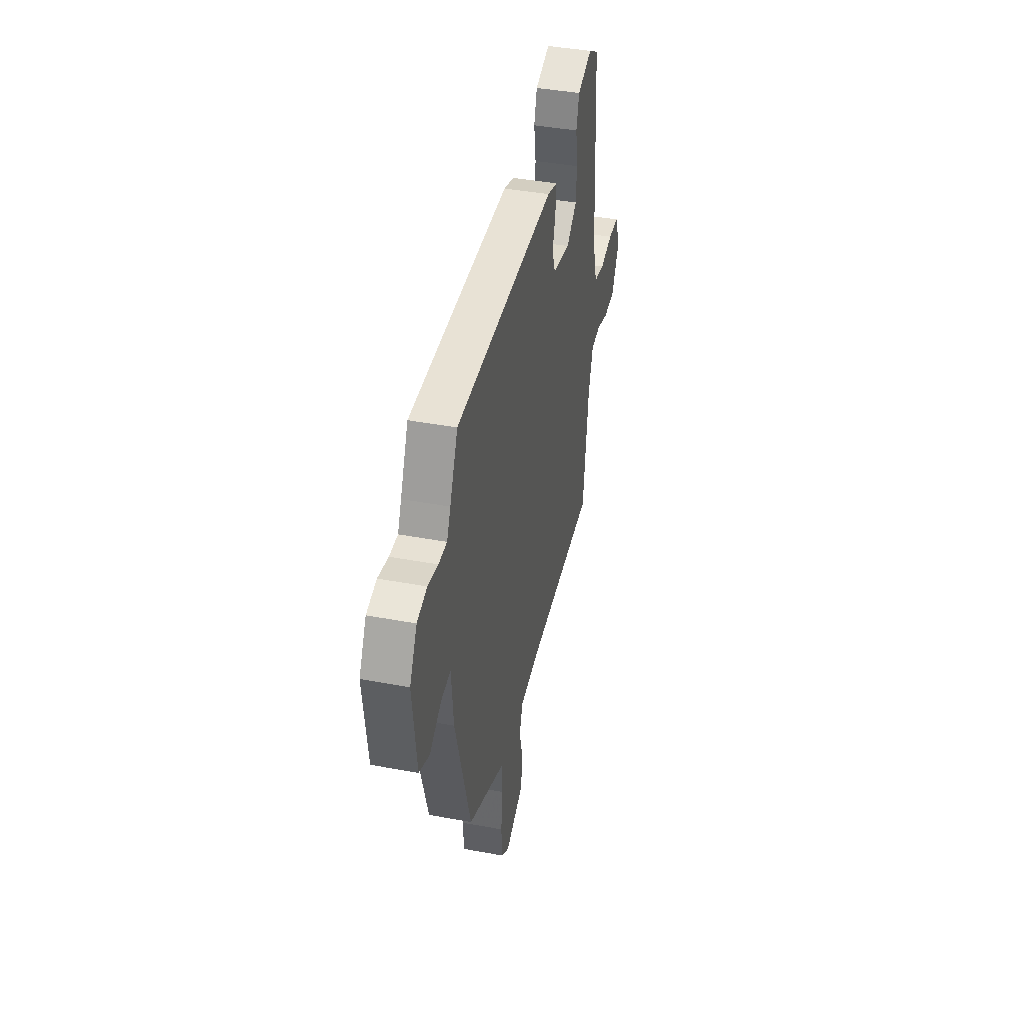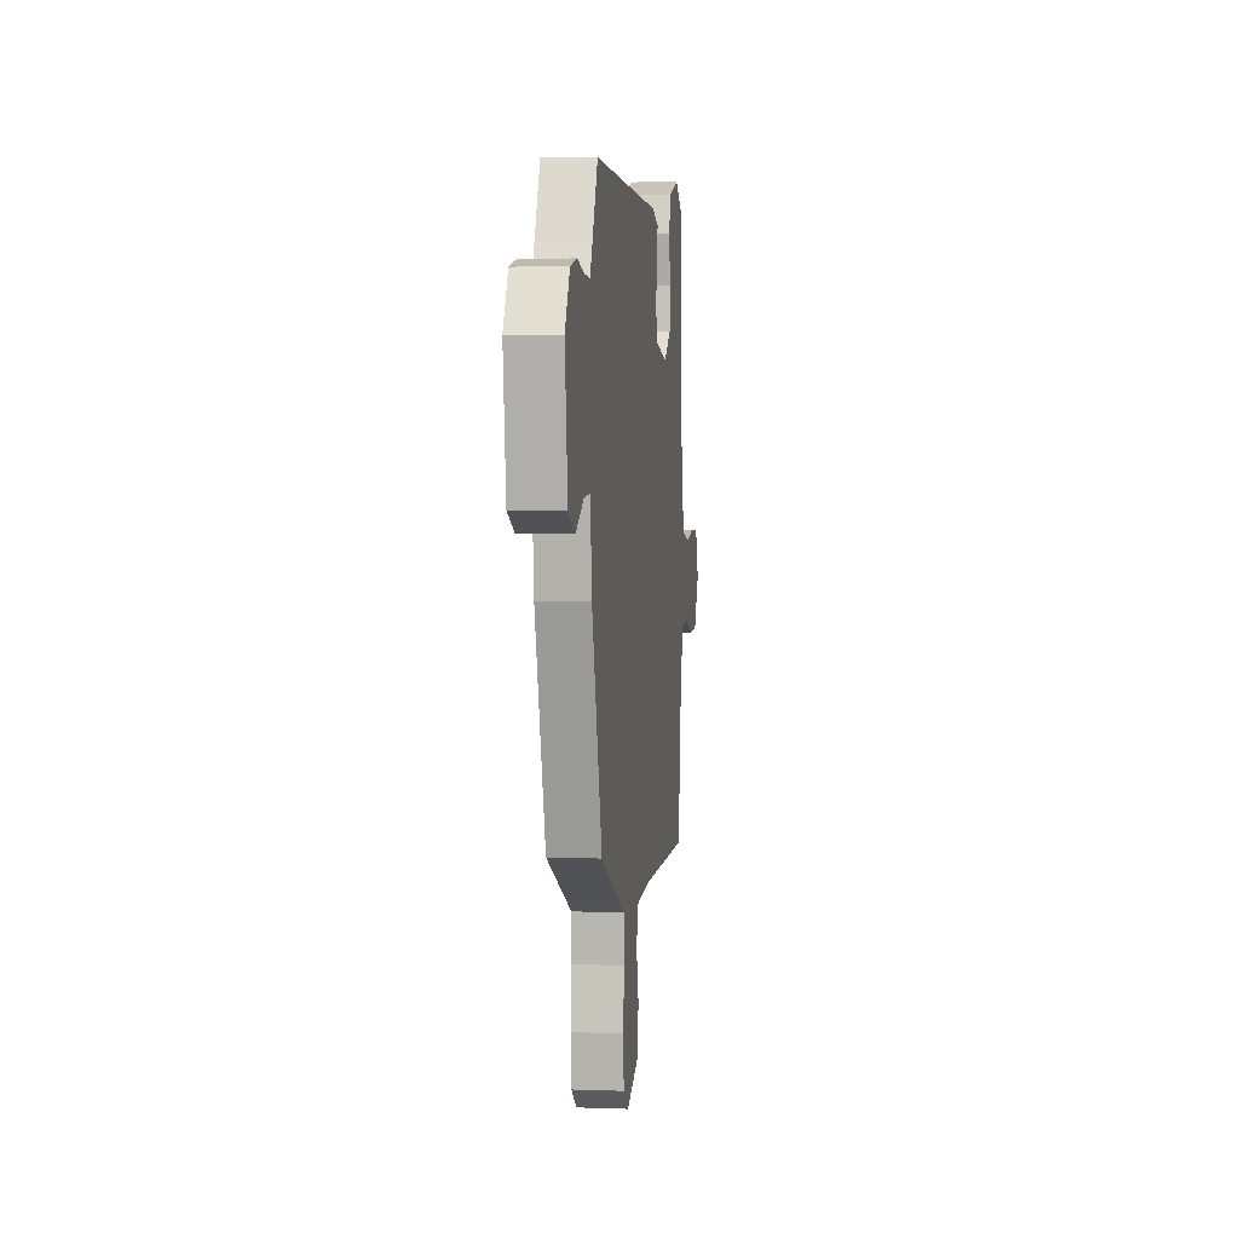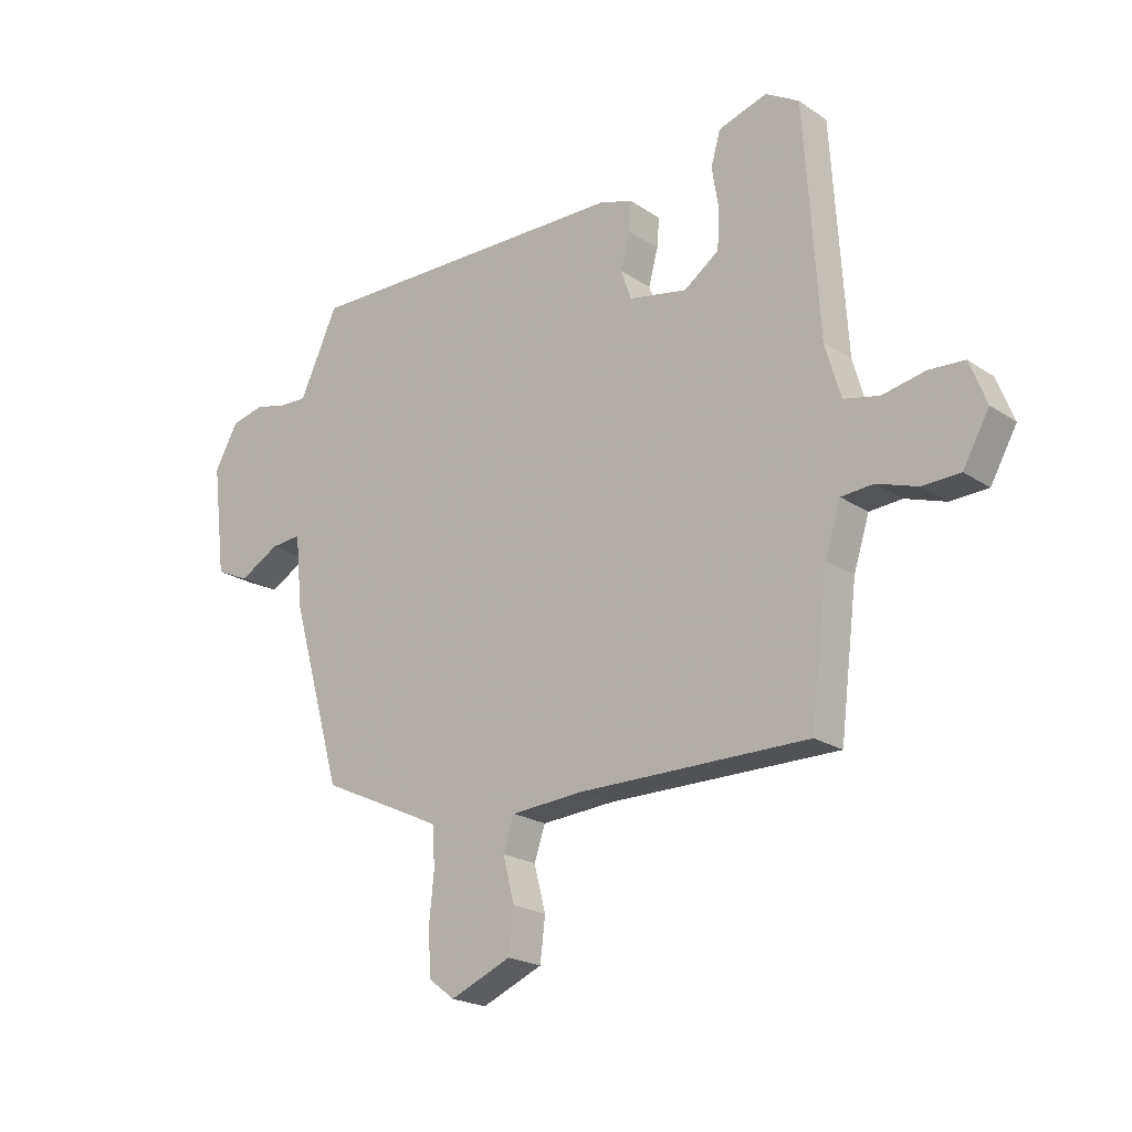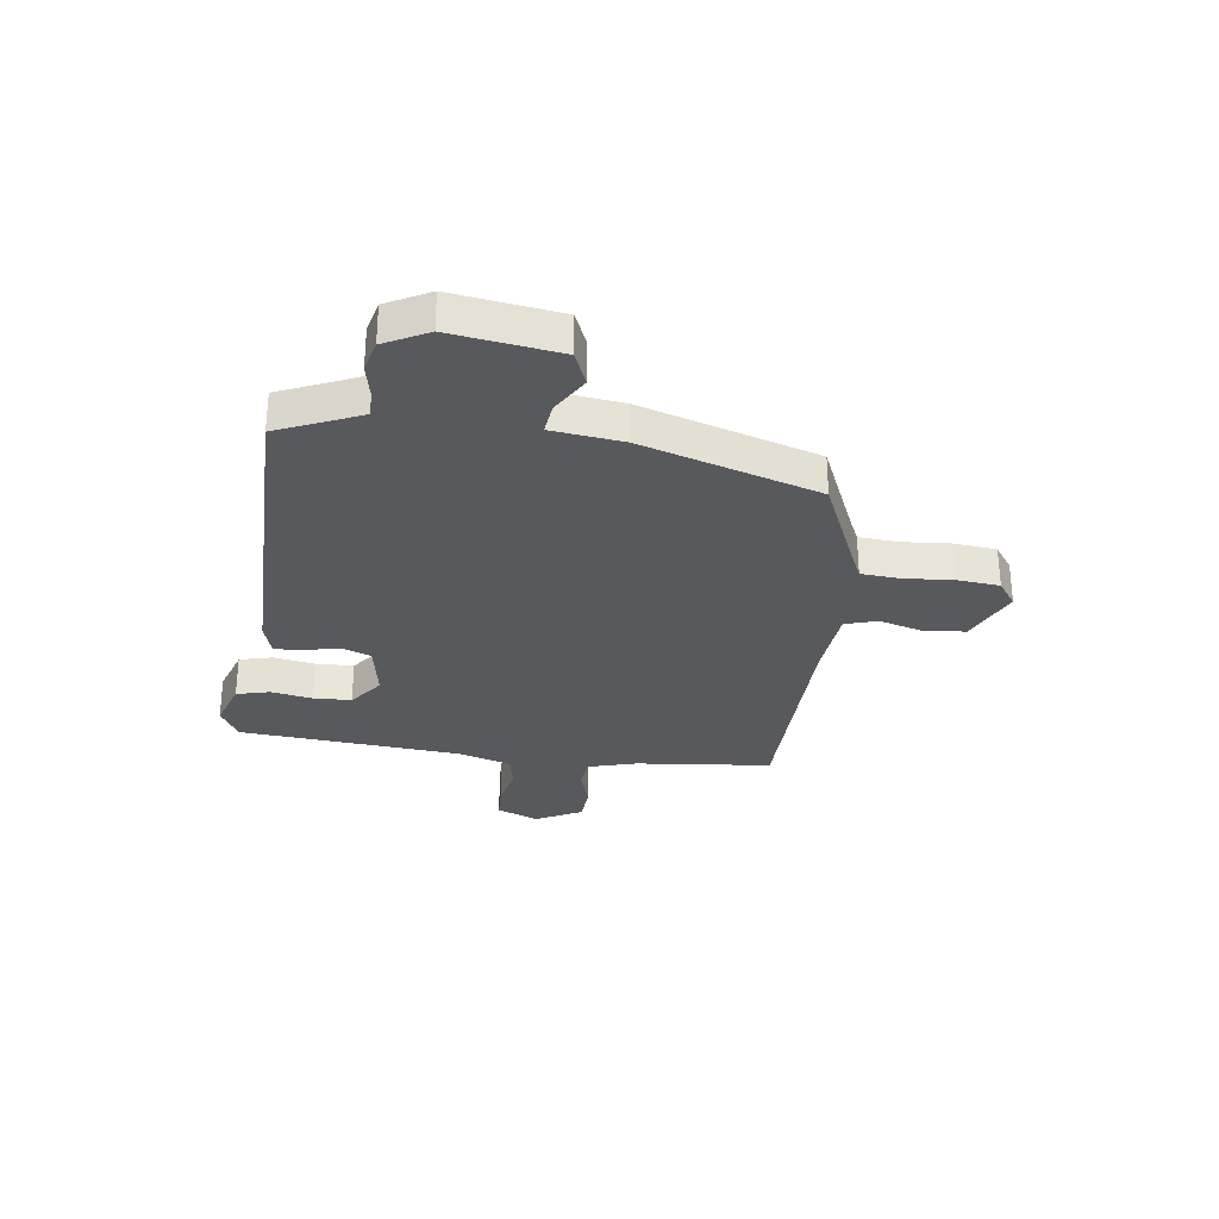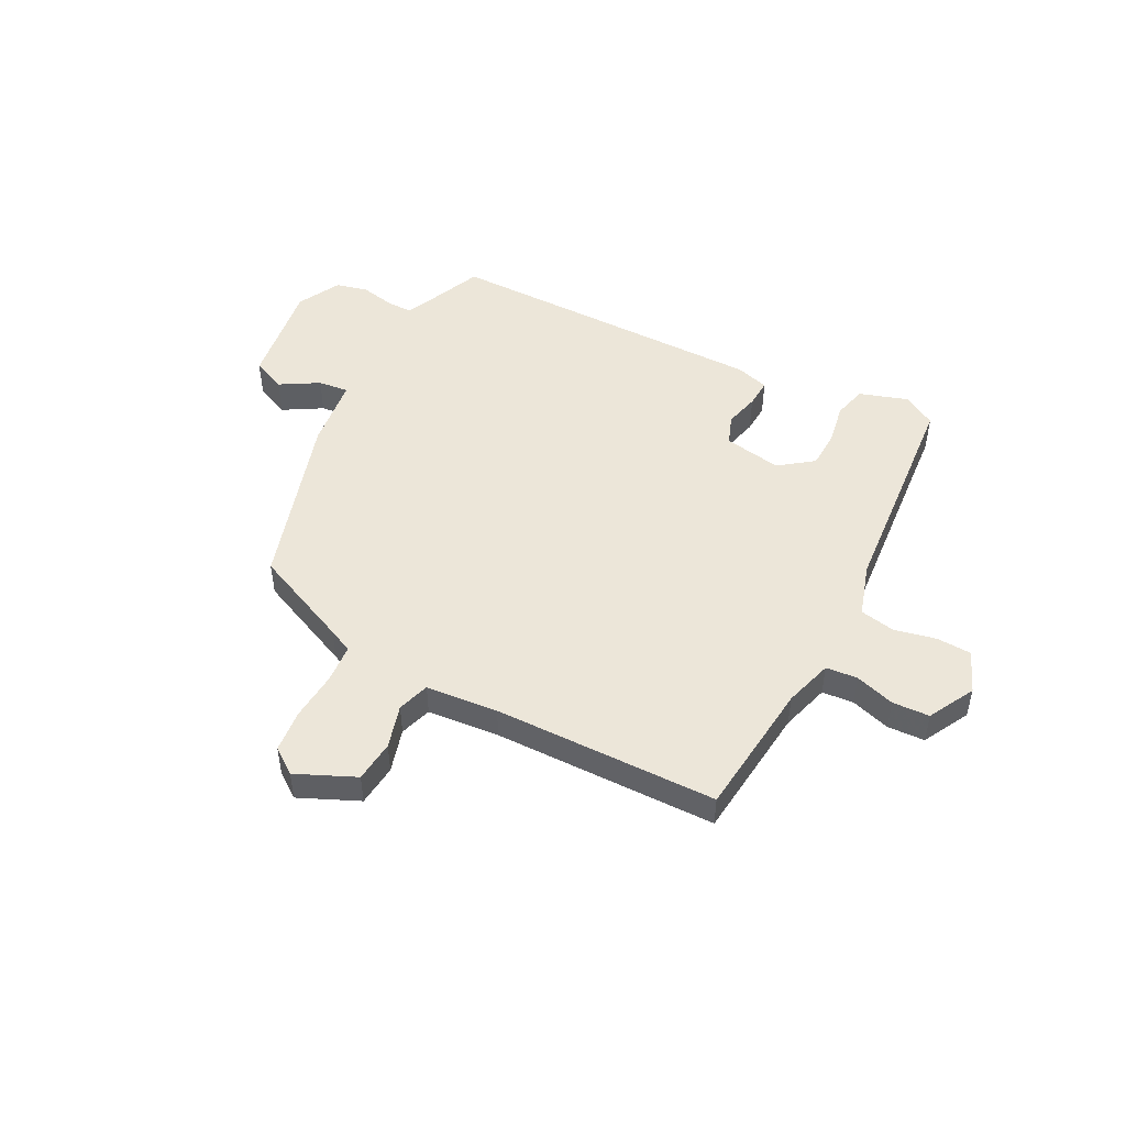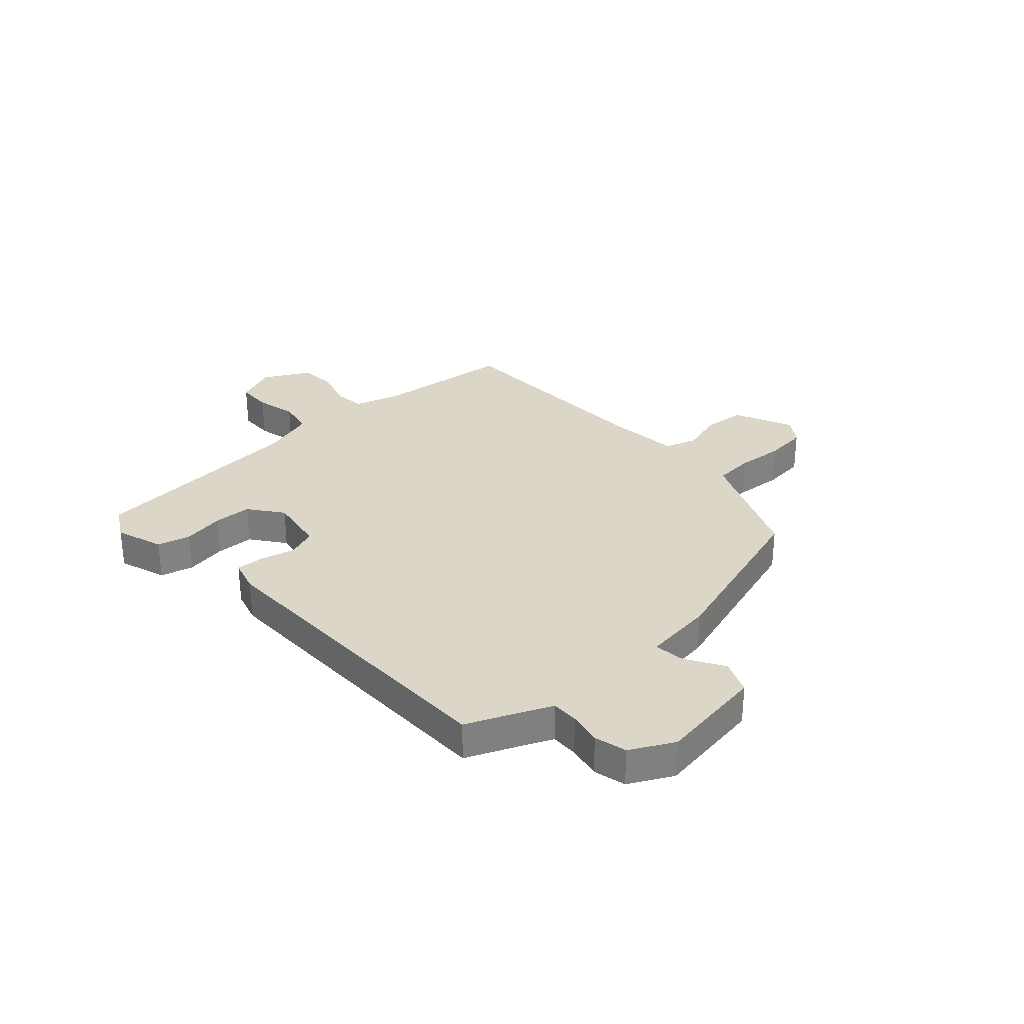
<metadata>
{"format":"obj","ext":"obj","renderer":"f3d","projection":"perspective","resolution":1024,"background":"white","views":[{"elev":41.6,"azim":102.7,"up":"+Z"},{"elev":3.5,"azim":97.1,"up":"+Z"},{"elev":-21.2,"azim":-139.5,"up":"+Z"},{"elev":-30.2,"azim":81.1,"up":"+Y"},{"elev":49.1,"azim":-153.7,"up":"+Y"},{"elev":30.2,"azim":46.2,"up":"+Y"}]}
</metadata>
<code>
v -0.485 0.07 0.504
v -0.425 0.07 0.54
v -0.337 0.07 0.513
v -0.32 0.07 0.453
v -0.332 0.07 0.377
v -0.328 0.07 0.308
v -0.265 0.07 0.263
v -0.16 0.07 0.284
v -0.141 0.07 0.338
v -0.158 0.07 0.401
v -0.162 0.07 0.453
v -0.102 0.07 0.472
v 0.494 0.07 0.483
v 0.541 0.07 0.38
v 0.563 0.07 0.334
v 0.612 0.07 0.336
v 0.672 0.07 0.35
v 0.731 0.07 0.337
v 0.774 0.07 0.259
v 0.75 0.07 0.063
v 0.689 0.07 0.035
v 0.618 0.07 0.075
v 0.562 0.07 0.08
v 0.549 0.07 -0.05
v 0.457 0.07 -0.373
v 0.279 0.07 -0.456
v 0.236 0.07 -0.477
v 0.232 0.07 -0.548
v 0.241 0.07 -0.637
v 0.235 0.07 -0.715
v 0.189 0.07 -0.75
v 0.08 0.07 -0.704
v 0.071 0.07 -0.628
v 0.092 0.07 -0.548
v 0.072 0.07 -0.49
v -0.06 0.07 -0.481
v -0.469 0.07 -0.483
v -0.5 0.07 -0.234
v -0.528 0.07 -0.146
v -0.586 0.07 -0.142
v -0.658 0.07 -0.166
v -0.726 0.07 -0.164
v -0.773 0.07 -0.08
v -0.743 0.07 -0.003
v -0.679 0.07 0.001
v -0.603 0.07 -0.014
v -0.539 0.07 0
v -0.511 0.07 0.097
v -0.485 0 0.504
v -0.425 0 0.54
v -0.337 0 0.513
v -0.32 0 0.453
v -0.332 0 0.377
v -0.328 0 0.308
v -0.265 0 0.263
v -0.16 0 0.284
v -0.141 0 0.338
v -0.158 0 0.401
v -0.162 0 0.453
v -0.102 0 0.472
v 0.494 0 0.483
v 0.541 0 0.38
v 0.563 0 0.334
v 0.612 0 0.336
v 0.672 0 0.35
v 0.731 0 0.337
v 0.774 0 0.259
v 0.75 0 0.063
v 0.689 0 0.035
v 0.618 0 0.075
v 0.562 0 0.08
v 0.549 0 -0.05
v 0.457 0 -0.373
v 0.279 0 -0.456
v 0.236 0 -0.477
v 0.232 0 -0.548
v 0.241 0 -0.637
v 0.235 0 -0.715
v 0.189 0 -0.75
v 0.08 0 -0.704
v 0.071 0 -0.628
v 0.092 0 -0.548
v 0.072 0 -0.49
v -0.06 0 -0.481
v -0.469 0 -0.483
v -0.5 0 -0.234
v -0.528 0 -0.146
v -0.586 0 -0.142
v -0.658 0 -0.166
v -0.726 0 -0.164
v -0.773 0 -0.08
v -0.743 0 -0.003
v -0.679 0 0.001
v -0.603 0 -0.014
v -0.539 0 0
v -0.511 0 0.097
f 43 44 45 46
f 43 46 47
f 40 41 42 43
f 39 40 43 47
f 38 39 47 48
f 36 37 38 48
f 31 32 33 34
f 31 34 35
f 28 29 30 31
f 27 28 31 35
f 26 27 35 36
f 23 24 25 26
f 19 20 21 22
f 19 22 23
f 16 17 18 19
f 15 16 19 23
f 14 15 23 26
f 9 10 11 12
f 9 12 13 14
f 2 3 4 5
f 2 5 6
f 1 2 6
f 48 1 6
f 36 48 6 7
f 26 36 7 8
f 8 9 14 26
f 94 93 92 91
f 95 94 91
f 91 90 89 88
f 95 91 88 87
f 96 95 87 86
f 96 86 85 84
f 82 81 80 79
f 83 82 79
f 79 78 77 76
f 83 79 76 75
f 84 83 75 74
f 74 73 72 71
f 70 69 68 67
f 71 70 67
f 67 66 65 64
f 71 67 64 63
f 74 71 63 62
f 60 59 58 57
f 62 61 60 57
f 53 52 51 50
f 54 53 50
f 54 50 49
f 54 49 96
f 55 54 96 84
f 56 55 84 74
f 74 62 57 56
f 1 49 50 2
f 2 50 51 3
f 3 51 52 4
f 4 52 53 5
f 5 53 54 6
f 6 54 55 7
f 7 55 56 8
f 8 56 57 9
f 9 57 58 10
f 10 58 59 11
f 11 59 60 12
f 12 60 61 13
f 13 61 62 14
f 14 62 63 15
f 15 63 64 16
f 16 64 65 17
f 17 65 66 18
f 18 66 67 19
f 19 67 68 20
f 20 68 69 21
f 21 69 70 22
f 22 70 71 23
f 23 71 72 24
f 24 72 73 25
f 25 73 74 26
f 26 74 75 27
f 27 75 76 28
f 28 76 77 29
f 29 77 78 30
f 30 78 79 31
f 31 79 80 32
f 32 80 81 33
f 33 81 82 34
f 34 82 83 35
f 35 83 84 36
f 36 84 85 37
f 37 85 86 38
f 38 86 87 39
f 39 87 88 40
f 40 88 89 41
f 41 89 90 42
f 42 90 91 43
f 43 91 92 44
f 44 92 93 45
f 45 93 94 46
f 46 94 95 47
f 47 95 96 48
f 48 96 49 1

</code>
